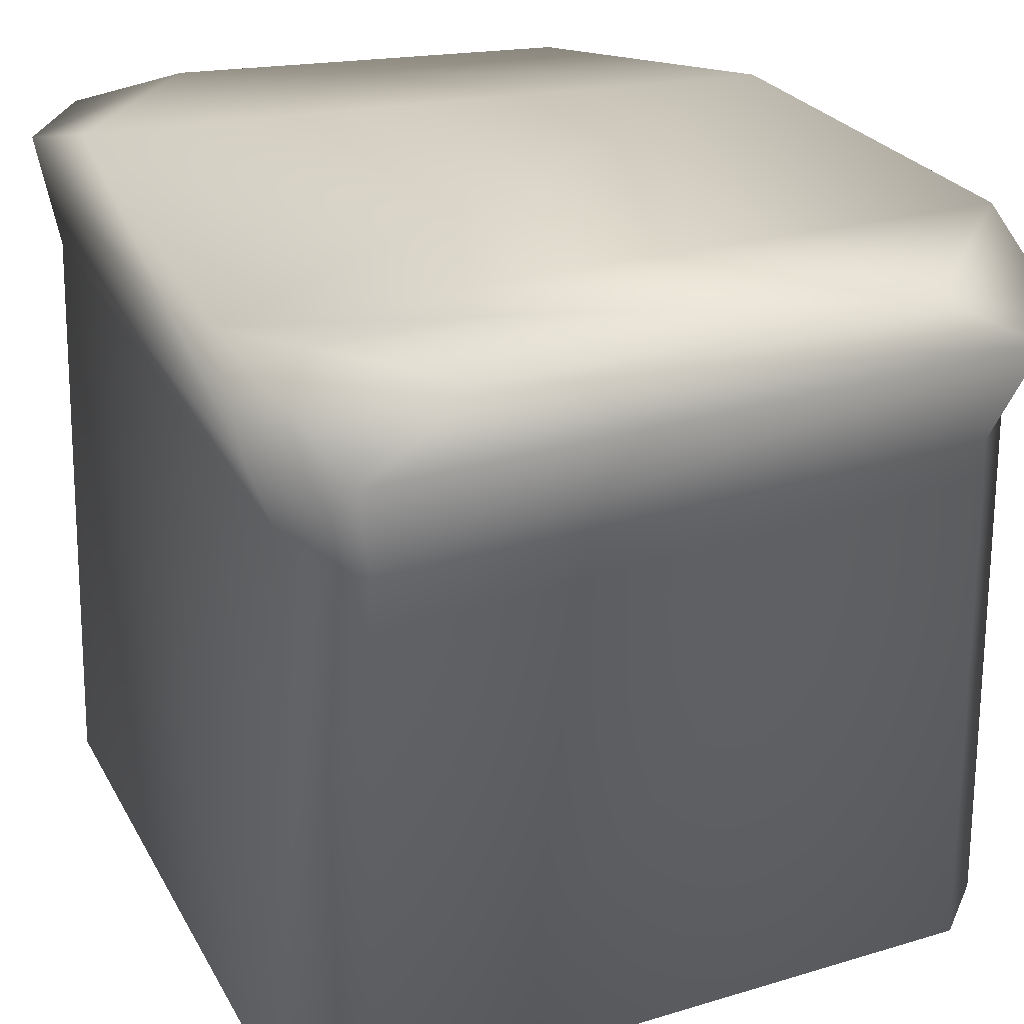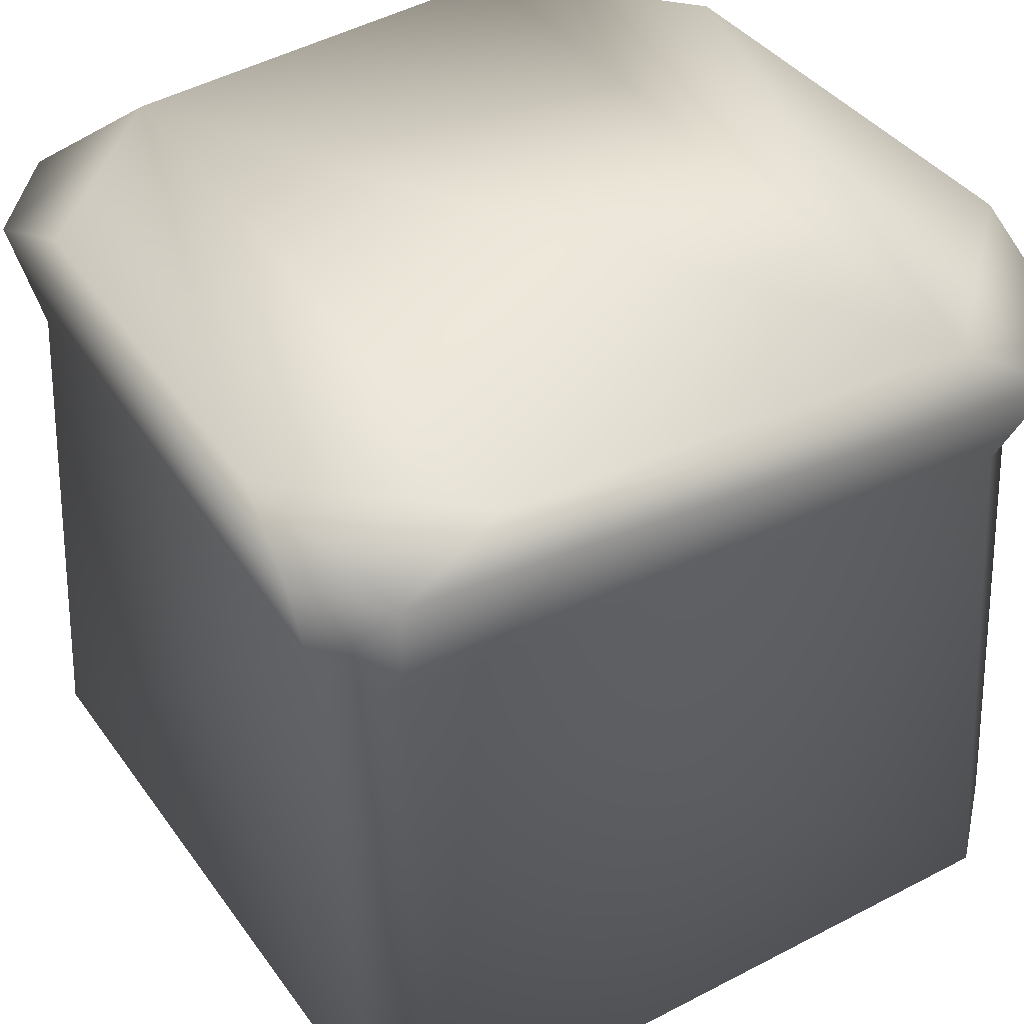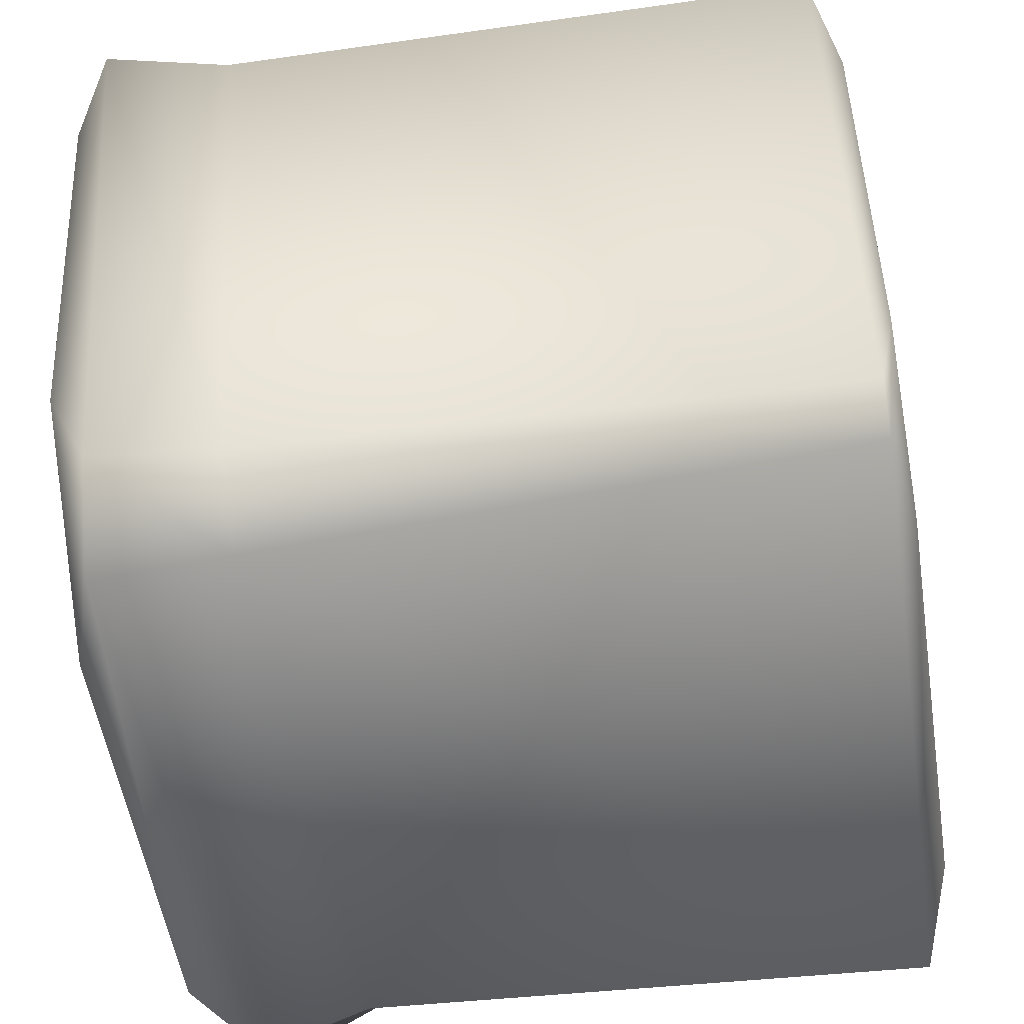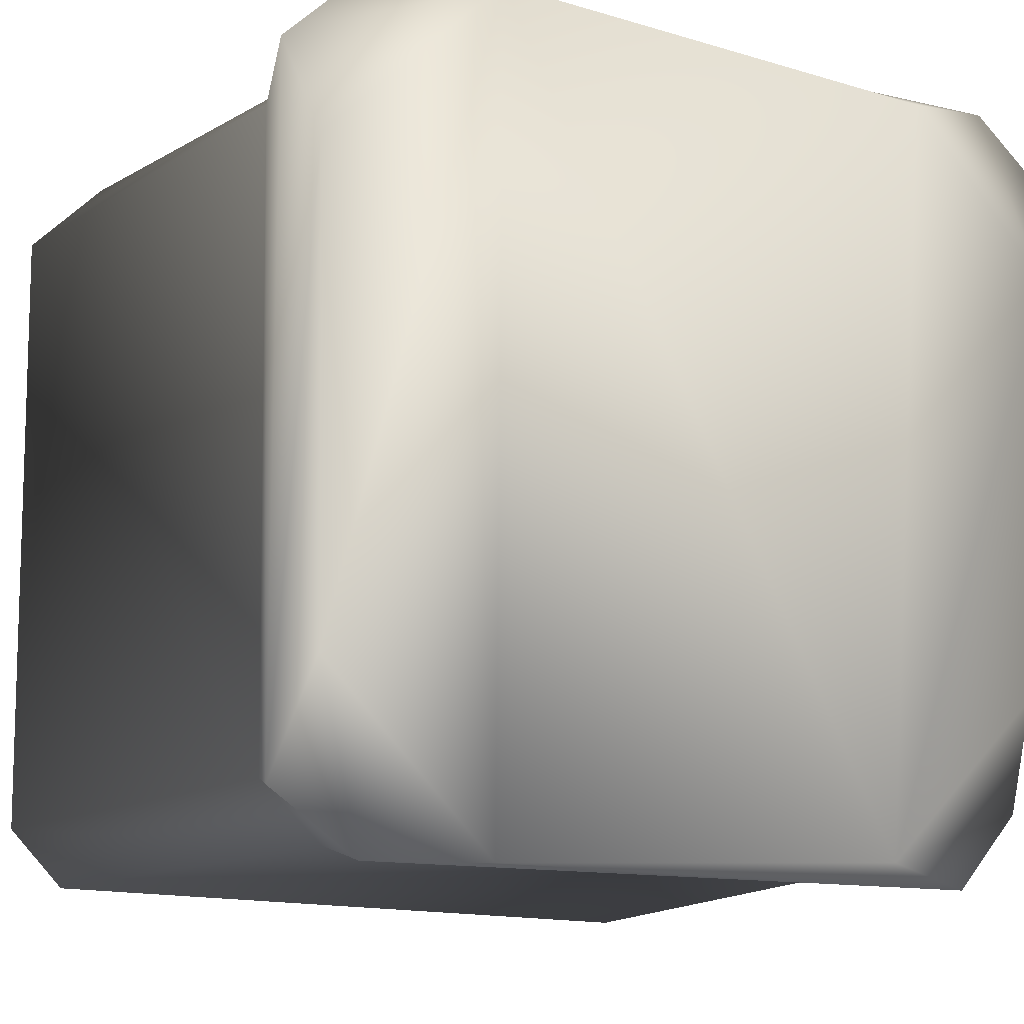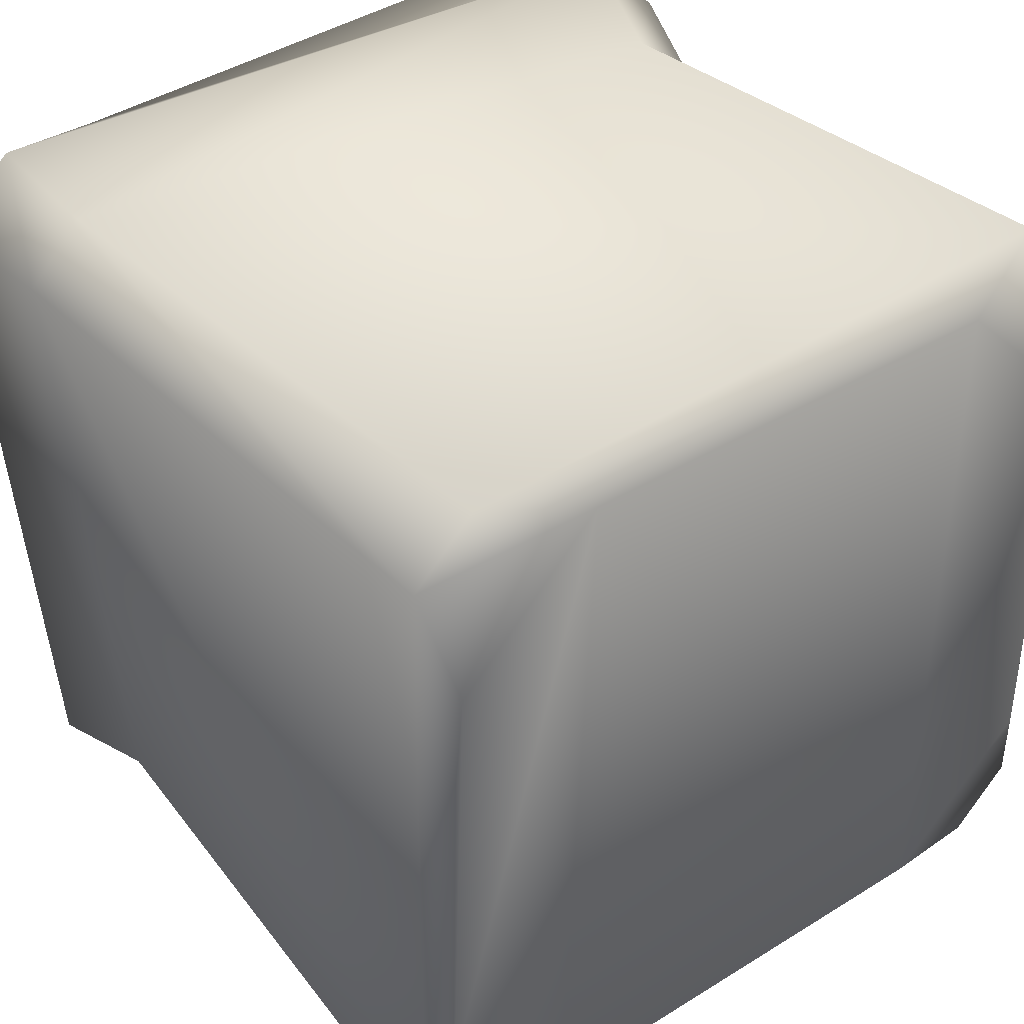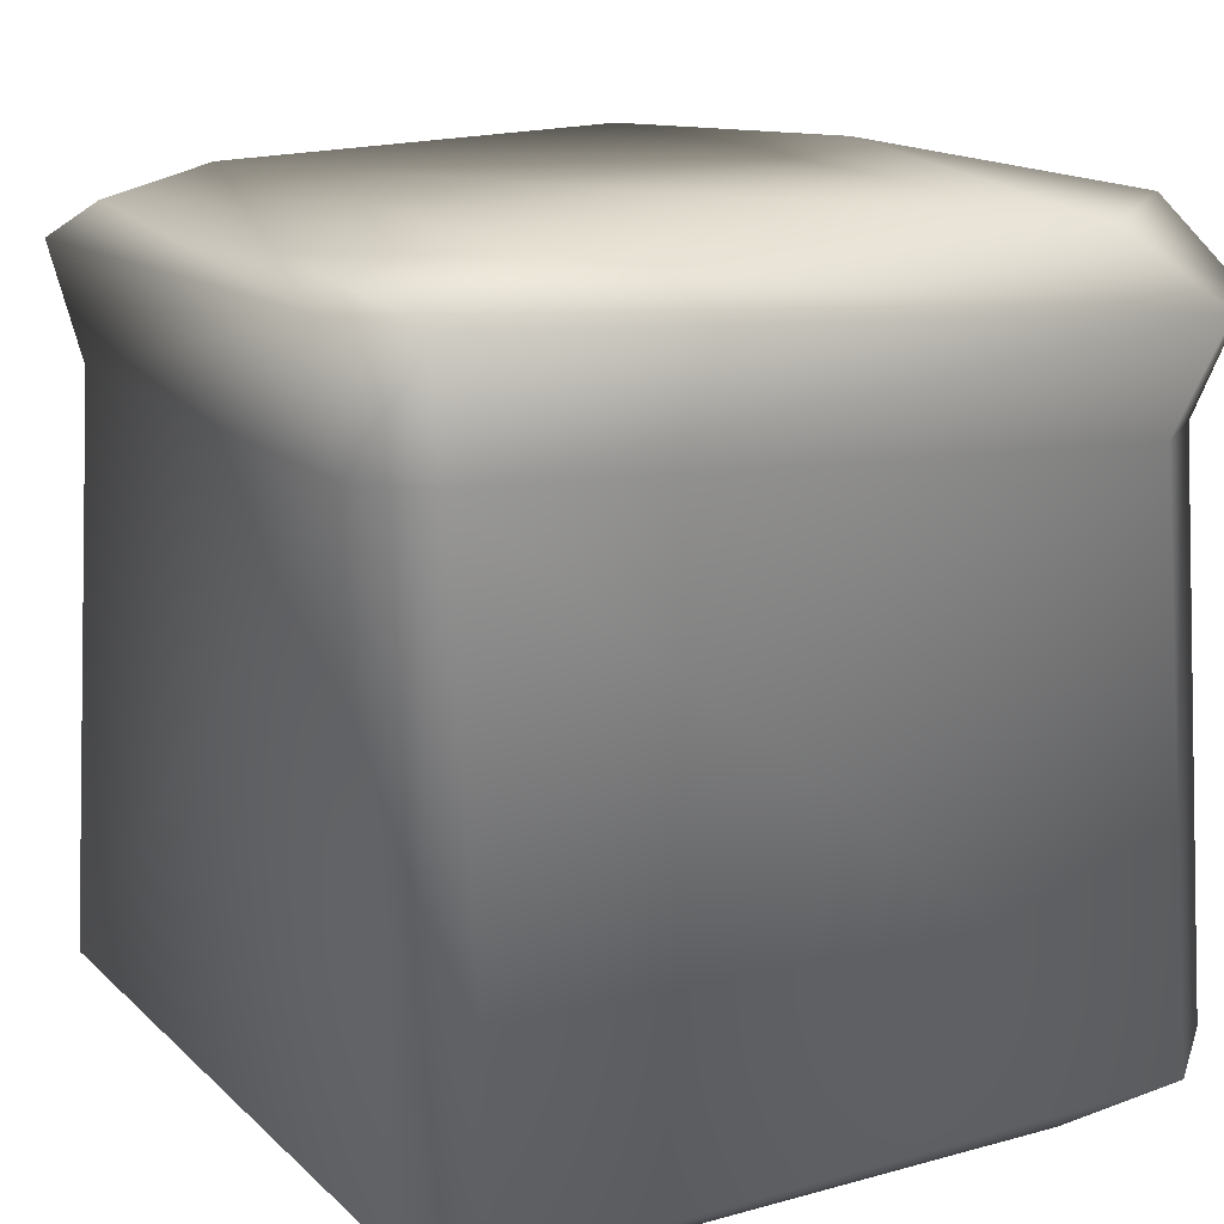
<metadata>
{"format":"obj","ext":"obj","renderer":"f3d","projection":"perspective","resolution":1024,"background":"white","views":[{"elev":28.6,"azim":65.4,"up":"+Y"},{"elev":42.3,"azim":-31.9,"up":"+Y"},{"elev":-50.0,"azim":-80.9,"up":"+Z"},{"elev":-13.3,"azim":149.7,"up":"+Z"},{"elev":39.3,"azim":-36.8,"up":"+Z"},{"elev":17.1,"azim":-28.8,"up":"+Y"}]}
</metadata>
<code>
v  -0.2077 0.06 -0.3743
v  -0.2363 0.0942 0.3386
v  0.2091 0.083 0.3624
v  0.2045 0.0628 -0.3951
v  0.3392 -0.1038 -0.316
v  0.349 -0.0986 0.285
v  0.3781 -0.6206 0.3051
v  0.3676 -0.6342 -0.31
v  -0.2965 -0.0941 -0.3621
v  0.2834 -0.095 -0.371
v  0.3124 -0.6342 -0.3669
v  -0.3445 -0.6392 -0.3762
v  -0.388 -0.0549 0.289
v  -0.3601 -0.0922 -0.2995
v  -0.3795 -0.6392 -0.3413
v  -0.3707 -0.6343 0.3157
v  -0.3339 -0.0539 0.3435
v  -0.3137 -0.6343 0.3707
v  0.3028 -0.6206 0.3806
v  0.2895 -0.097 0.3351
v  -0.2093 -0.6585 0.3411
v  -0.236 -0.656 -0.3535
v  0.2031 -0.6577 -0.3394
v  0.2079 -0.6562 0.3429
v  0.376 0.0701 0.1977
v  0.3836 0.0045 0.3063
v  0.3831 0.005 -0.3365
v  0.3643 0.0593 -0.2361
v  0.303 0.0134 -0.394
v  -0.3128 0.0236 -0.3914
v  -0.3707 0.0628 -0.2145
v  -0.3838 0.0169 -0.3169
v  -0.4089 0.0656 0.2982
v  -0.3882 0.0867 0.1923
v  -0.3436 0.0587 0.3619
v  0.3129 0.0086 0.3744
v  0.3399 -0.6562 0.2108
v  0.3381 -0.6585 -0.2061
v  -0.3566 -0.656 -0.2329
v  -0.3426 -0.6577 0.2061
o Rock_Dirt_1
g Rock_Dirt_1
f 1 2 3 4
f 5 6 7 8
f 9 10 11 12
f 13 14 15 16
f 17 18 19 20
f 21 22 23 24
f 6 20 19 7
f 10 5 8 11
f 14 9 12 15
f 17 13 16 18
f 25 26 27 28
f 4 29 30 1
f 31 32 33 34
f 2 35 36 3
f 35 2 34 33
f 32 31 1 30
f 29 4 28 27
f 26 25 3 36
f 7 37 38 8
f 18 21 24 19
f 11 23 22 12
f 15 39 40 16
f 12 22 39 15
f 8 38 23 11
f 19 24 37 7
f 16 40 21 18
f 1 31 34 2
f 3 25 28 4
f 23 38 37 24
f 21 40 39 22
f 13 17 35 33
f 17 20 36 35
f 20 6 26 36
f 6 5 27 26
f 5 10 29 27
f 10 9 30 29
f 9 14 32 30
f 14 13 33 32

</code>
